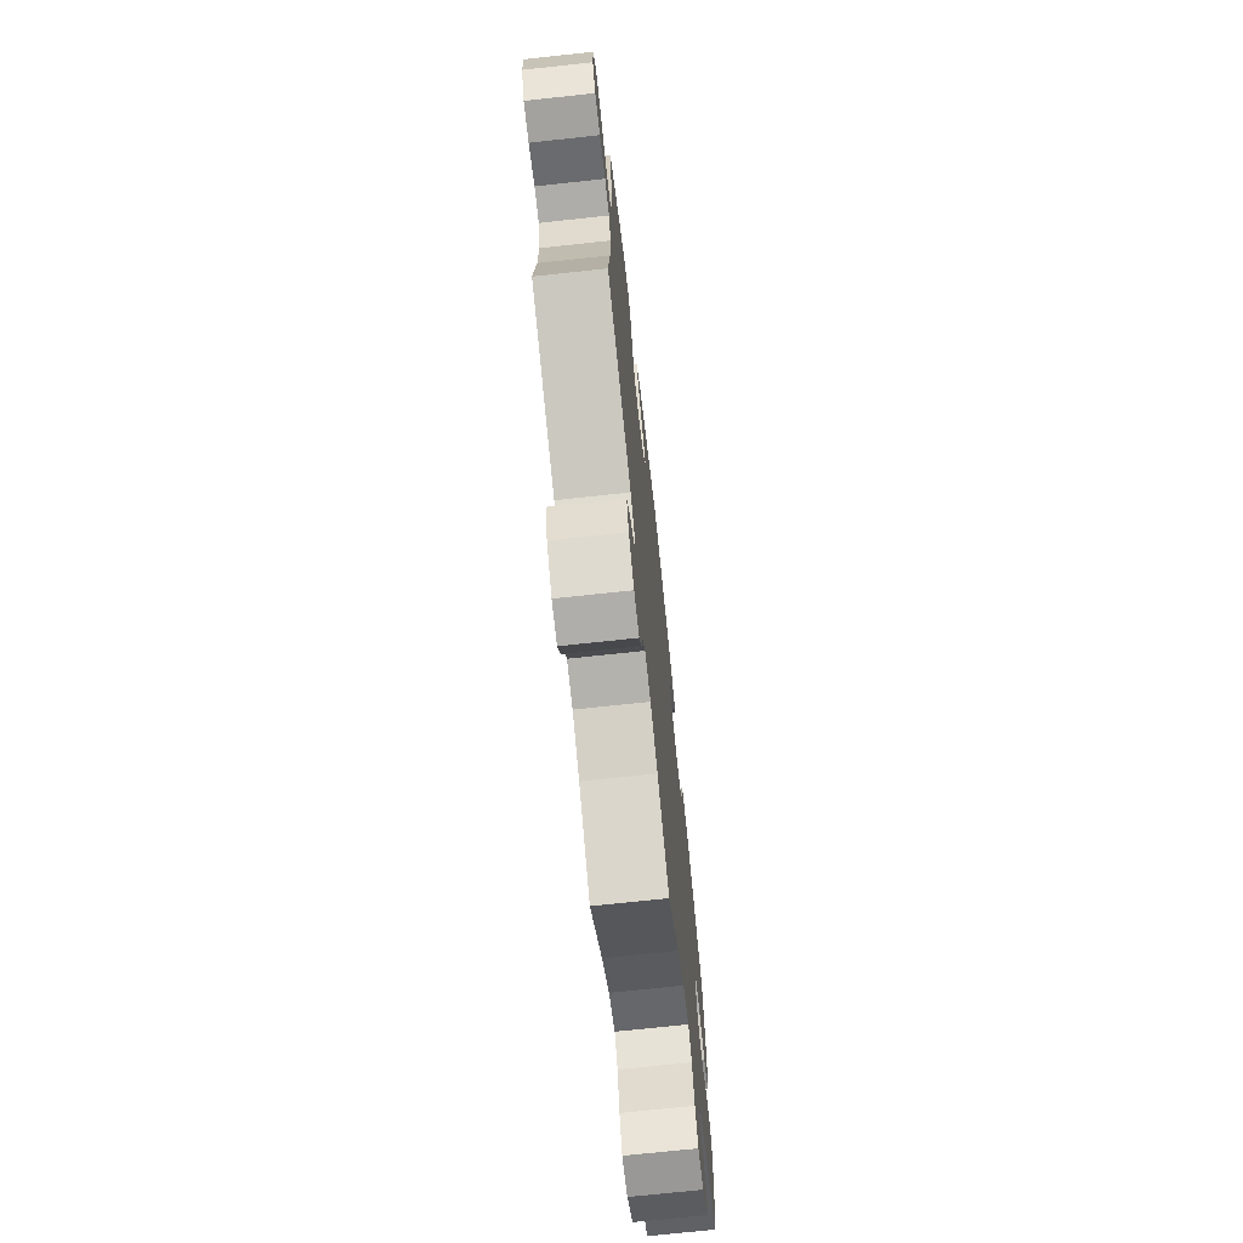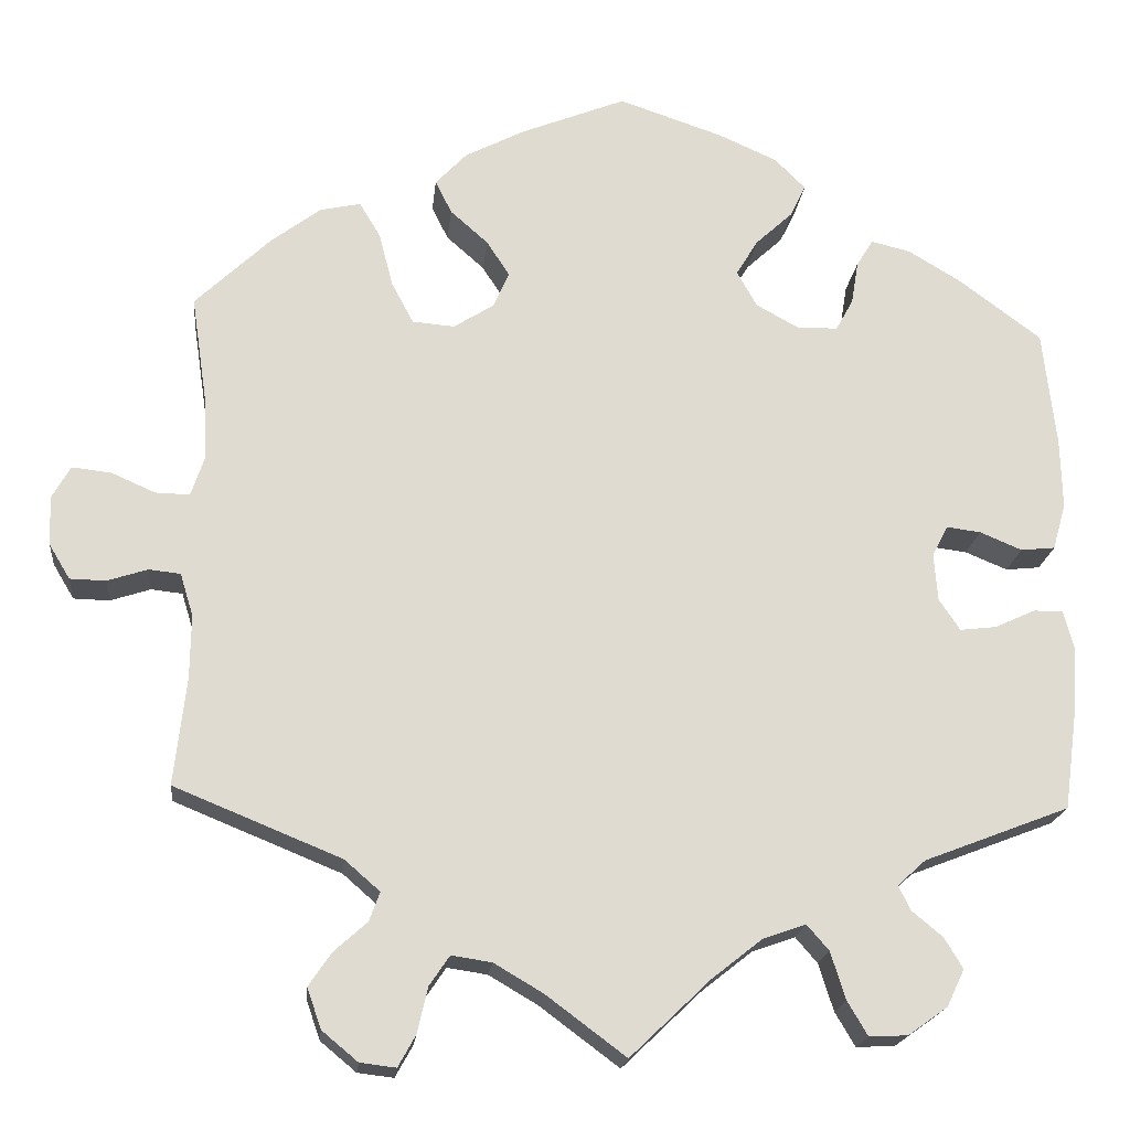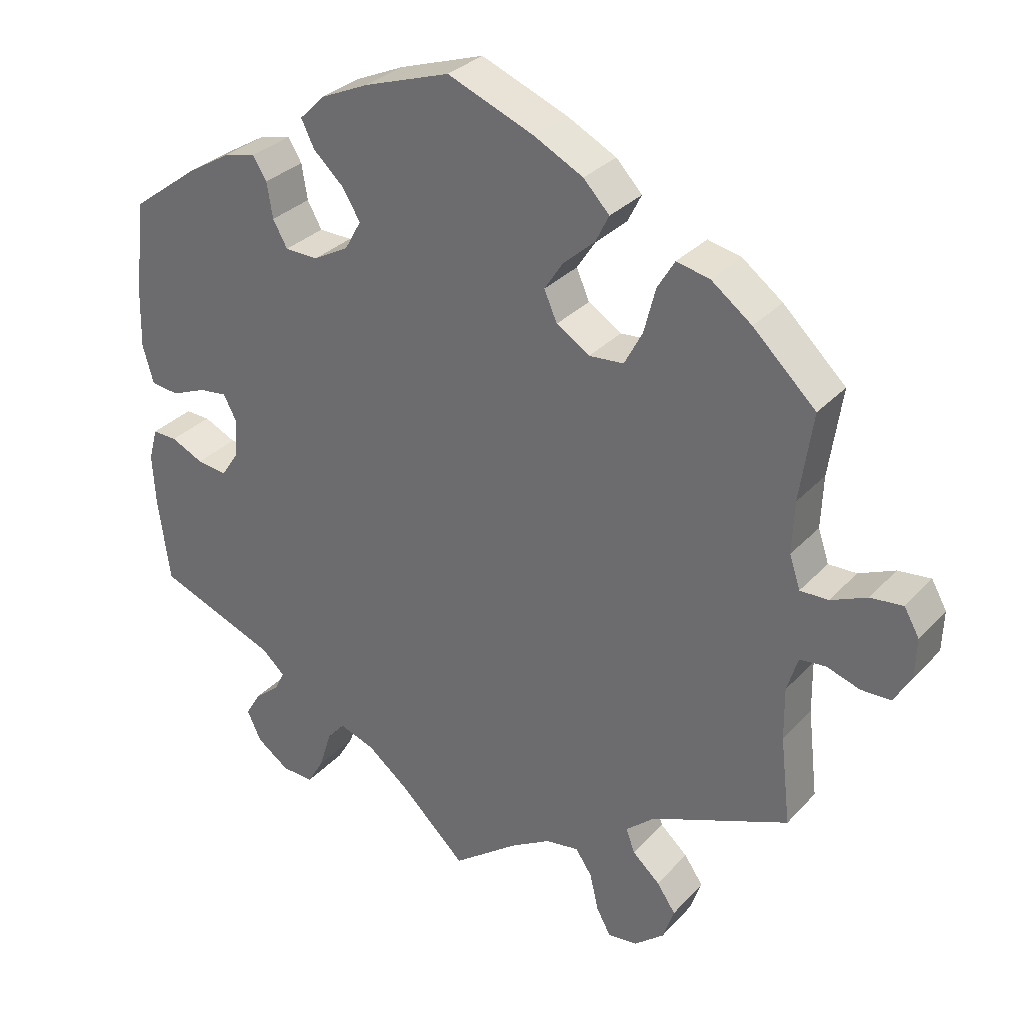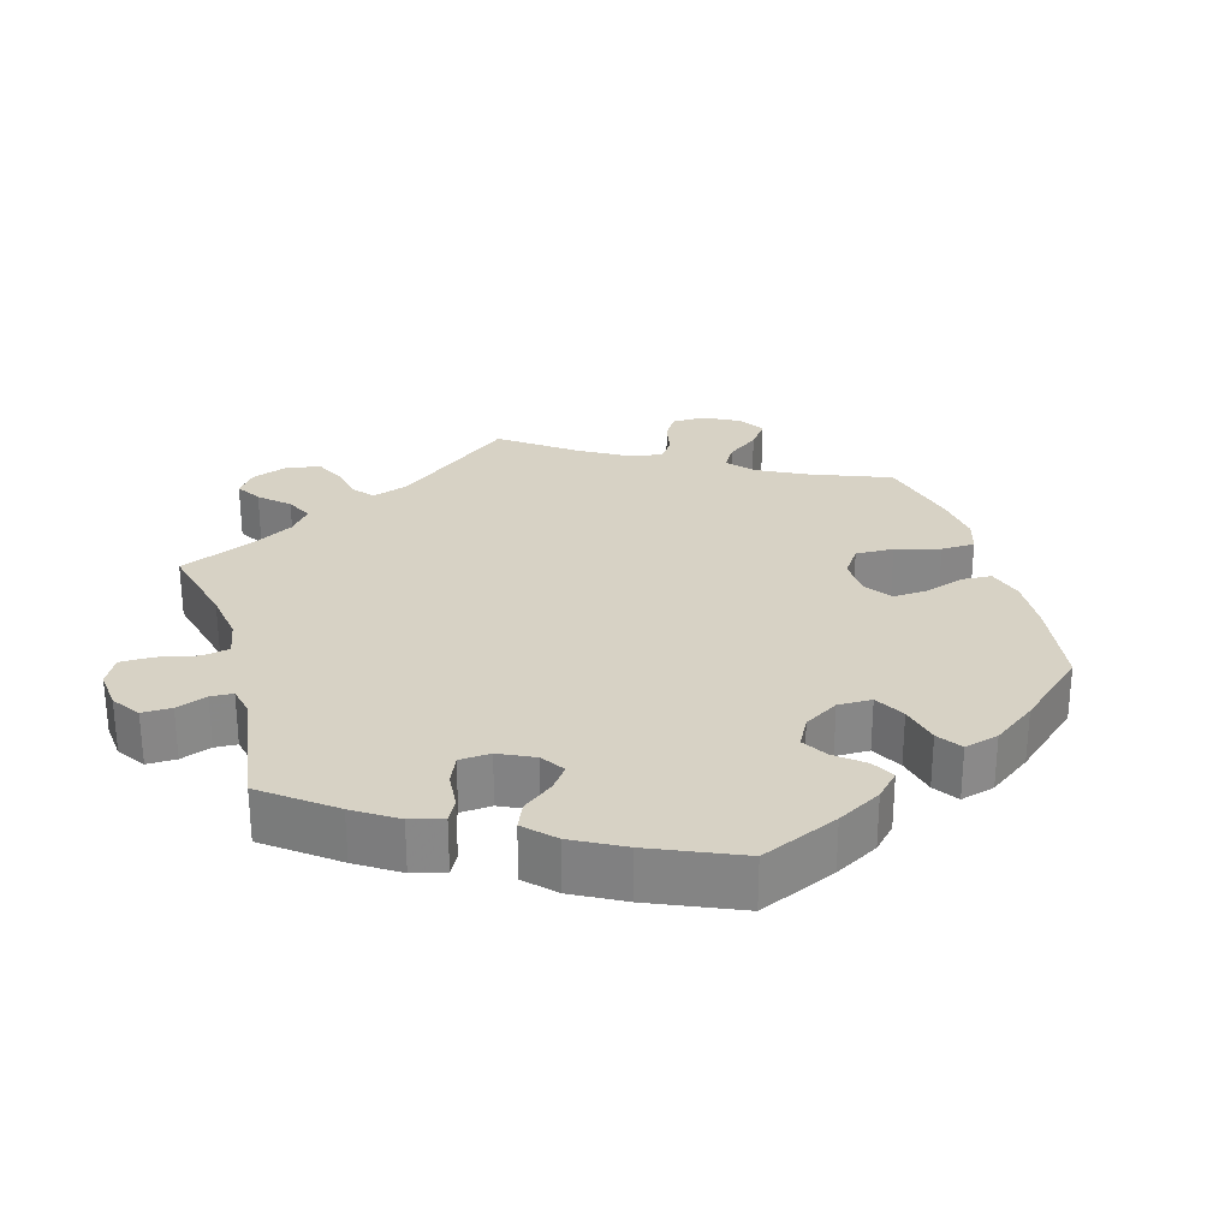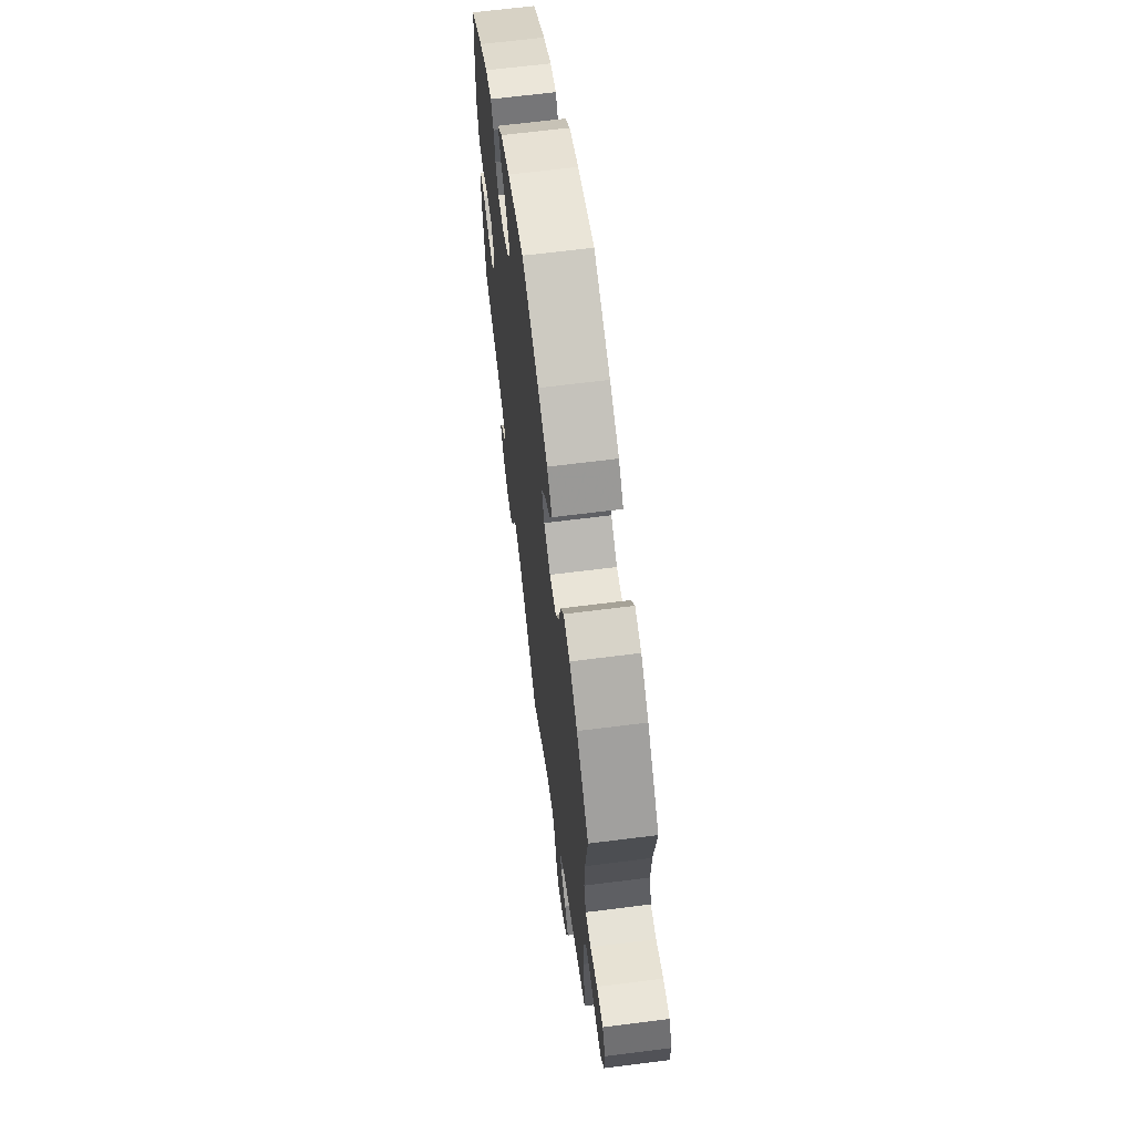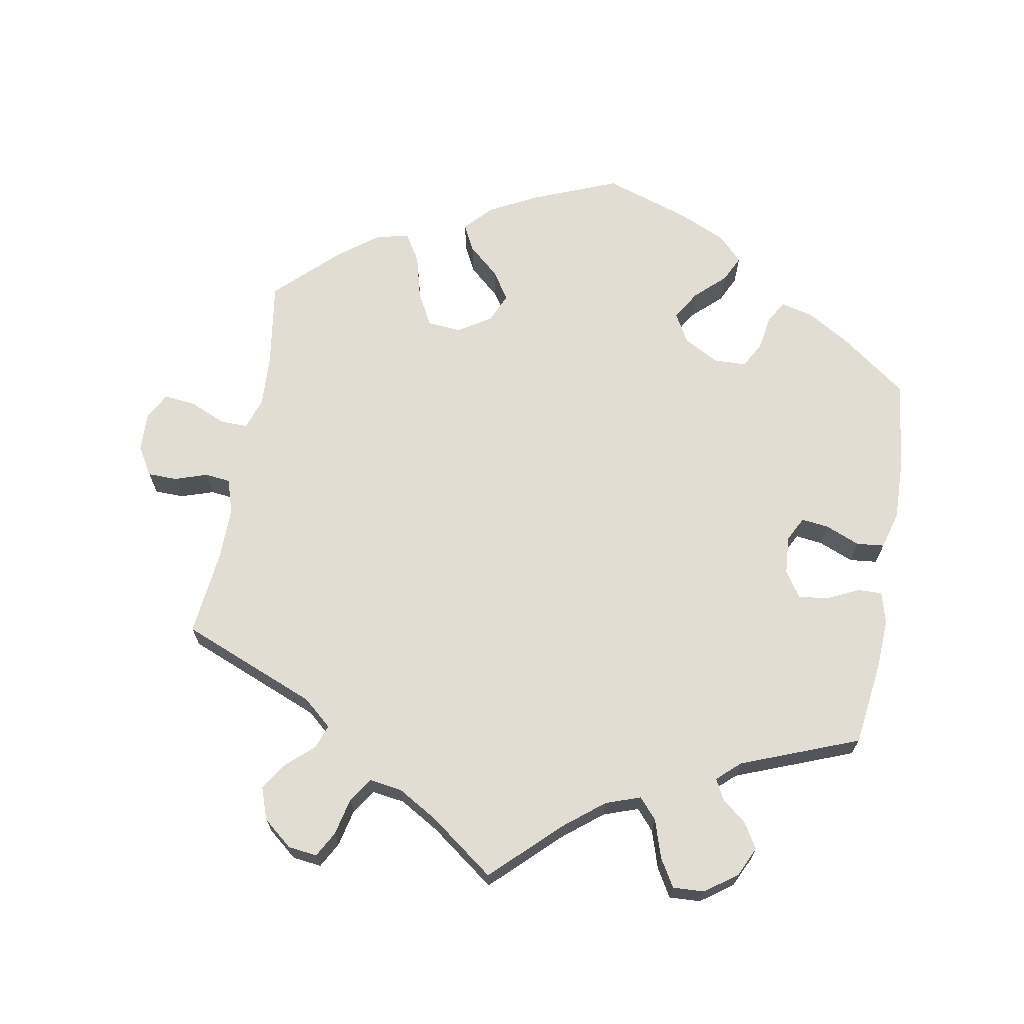
<metadata>
{"format":"obj","ext":"obj","renderer":"f3d","projection":"perspective","resolution":1024,"background":"white","views":[{"elev":-71.1,"azim":96.2,"up":"+Z"},{"elev":-19.2,"azim":174.2,"up":"+Z"},{"elev":31.1,"azim":34.4,"up":"+Z"},{"elev":27.5,"azim":-76.3,"up":"+Y"},{"elev":65.2,"azim":82.7,"up":"+Z"},{"elev":68.1,"azim":-170.1,"up":"+Y"}]}
</metadata>
<code>
v -0.092 0.07 -0.49
v -0.149 0.07 -0.445
v -0.198 0.07 -0.428
v -0.223 0.07 -0.457
v -0.24 0.07 -0.511
v -0.263 0.07 -0.55
v -0.307 0.07 -0.548
v -0.352 0.07 -0.516
v -0.372 0.07 -0.474
v -0.351 0.07 -0.439
v -0.316 0.07 -0.41
v -0.302 0.07 -0.382
v -0.334 0.07 -0.353
v -0.5 0.07 -0.289
v -0.516 0.07 -0.17
v -0.52 0.07 -0.1
v -0.508 0.07 -0.055
v -0.474 0.07 -0.056
v -0.429 0.07 -0.077
v -0.387 0.07 -0.082
v -0.363 0.07 -0.046
v -0.359 0.07 0.008
v -0.377 0.07 0.043
v -0.416 0.07 0.038
v -0.464 0.07 0.018
v -0.503 0.07 0.022
v -0.518 0.07 0.075
v -0.516 0.07 0.155
v -0.501 0.07 0.288
v -0.407 0.07 0.358
v -0.347 0.07 0.394
v -0.302 0.07 0.405
v -0.283 0.07 0.374
v -0.275 0.07 0.325
v -0.255 0.07 0.289
v -0.209 0.07 0.288
v -0.16 0.07 0.315
v -0.137 0.07 0.356
v -0.162 0.07 0.397
v -0.204 0.07 0.436
v -0.222 0.07 0.473
v -0.187 0.07 0.508
v -0.12 0.07 0.538
v -0.001 0.07 0.578
v 0.119 0.07 0.53
v 0.187 0.07 0.495
v 0.223 0.07 0.457
v 0.204 0.07 0.419
v 0.161 0.07 0.381
v 0.135 0.07 0.341
v 0.153 0.07 0.3
v 0.199 0.07 0.271
v 0.247 0.07 0.275
v 0.272 0.07 0.322
v 0.288 0.07 0.384
v 0.312 0.07 0.424
v 0.358 0.07 0.414
v 0.414 0.07 0.372
v 0.501 0.07 0.289
v 0.483 0.07 0.167
v 0.48 0.07 0.095
v 0.495 0.07 0.05
v 0.534 0.07 0.051
v 0.584 0.07 0.073
v 0.629 0.07 0.078
v 0.65 0.07 0.041
v 0.648 0.07 -0.015
v 0.624 0.07 -0.055
v 0.583 0.07 -0.056
v 0.537 0.07 -0.041
v 0.501 0.07 -0.045
v 0.486 0.07 -0.094
v 0.487 0.07 -0.167
v 0.501 0.07 -0.289
v 0.31 0.07 -0.367
v 0.27 0.07 -0.402
v 0.282 0.07 -0.435
v 0.32 0.07 -0.469
v 0.346 0.07 -0.507
v 0.33 0.07 -0.553
v 0.289 0.07 -0.587
v 0.248 0.07 -0.592
v 0.228 0.07 -0.556
v 0.216 0.07 -0.504
v 0.193 0.07 -0.47
v 0.147 0.07 -0.477
v 0.091 0.07 -0.51
v 0 0.07 -0.578
v -0.092 0 -0.49
v -0.149 0 -0.445
v -0.198 0 -0.428
v -0.223 0 -0.457
v -0.24 0 -0.511
v -0.263 0 -0.55
v -0.307 0 -0.548
v -0.352 0 -0.516
v -0.372 0 -0.474
v -0.351 0 -0.439
v -0.316 0 -0.41
v -0.302 0 -0.382
v -0.334 0 -0.353
v -0.5 0 -0.289
v -0.516 0 -0.17
v -0.52 0 -0.1
v -0.508 0 -0.055
v -0.474 0 -0.056
v -0.429 0 -0.077
v -0.387 0 -0.082
v -0.363 0 -0.046
v -0.359 0 0.008
v -0.377 0 0.043
v -0.416 0 0.038
v -0.464 0 0.018
v -0.503 0 0.022
v -0.518 0 0.075
v -0.516 0 0.155
v -0.501 0 0.288
v -0.407 0 0.358
v -0.347 0 0.394
v -0.302 0 0.405
v -0.283 0 0.374
v -0.275 0 0.325
v -0.255 0 0.289
v -0.209 0 0.288
v -0.16 0 0.315
v -0.137 0 0.356
v -0.162 0 0.397
v -0.204 0 0.436
v -0.222 0 0.473
v -0.187 0 0.508
v -0.12 0 0.538
v -0.001 0 0.578
v 0.119 0 0.53
v 0.187 0 0.495
v 0.223 0 0.457
v 0.204 0 0.419
v 0.161 0 0.381
v 0.135 0 0.341
v 0.153 0 0.3
v 0.199 0 0.271
v 0.247 0 0.275
v 0.272 0 0.322
v 0.288 0 0.384
v 0.312 0 0.424
v 0.358 0 0.414
v 0.414 0 0.372
v 0.501 0 0.289
v 0.483 0 0.167
v 0.48 0 0.095
v 0.495 0 0.05
v 0.534 0 0.051
v 0.584 0 0.073
v 0.629 0 0.078
v 0.65 0 0.041
v 0.648 0 -0.015
v 0.624 0 -0.055
v 0.583 0 -0.056
v 0.537 0 -0.041
v 0.501 0 -0.045
v 0.486 0 -0.094
v 0.487 0 -0.167
v 0.501 0 -0.289
v 0.31 0 -0.367
v 0.27 0 -0.402
v 0.282 0 -0.435
v 0.32 0 -0.469
v 0.346 0 -0.507
v 0.33 0 -0.553
v 0.289 0 -0.587
v 0.248 0 -0.592
v 0.228 0 -0.556
v 0.216 0 -0.504
v 0.193 0 -0.47
v 0.147 0 -0.477
v 0.091 0 -0.51
v 0 0 -0.578
f 87 88 1
f 86 87 1 2
f 85 86 2 3
f 81 82 83 84
f 81 84 85
f 80 81 85
f 77 78 79 80
f 77 80 85
f 76 77 85 3
f 73 74 75
f 72 73 75 76
f 71 72 76 3
f 67 68 69 70
f 67 70 71
f 66 67 71
f 63 64 65 66
f 62 63 66 71
f 61 62 71 3
f 57 58 59 60
f 57 60 61 3
f 54 55 56 57
f 53 54 57
f 46 47 48 49
f 46 49 50
f 45 46 50
f 44 45 50
f 43 44 50 51
f 39 40 41 42
f 38 39 42 43
f 31 32 33 34
f 31 34 35
f 30 31 35
f 29 30 35
f 28 29 35 36
f 24 25 26 27
f 23 24 27 28
f 16 17 18 19
f 16 19 20
f 13 14 15 16
f 12 13 16 20
f 8 9 10 11
f 8 11 12
f 7 8 12
f 4 5 6 7
f 4 7 12
f 53 57 3 4
f 52 53 4 12
f 51 52 12 20
f 38 43 51
f 37 38 51
f 36 37 51
f 23 28 36 51
f 22 23 51
f 21 22 51
f 20 21 51
f 89 176 175
f 90 89 175 174
f 91 90 174 173
f 172 171 170 169
f 173 172 169
f 173 169 168
f 168 167 166 165
f 173 168 165
f 91 173 165 164
f 163 162 161
f 164 163 161 160
f 91 164 160 159
f 158 157 156 155
f 159 158 155
f 159 155 154
f 154 153 152 151
f 159 154 151 150
f 91 159 150 149
f 148 147 146 145
f 91 149 148 145
f 145 144 143 142
f 145 142 141
f 137 136 135 134
f 138 137 134
f 138 134 133
f 138 133 132
f 139 138 132 131
f 130 129 128 127
f 131 130 127 126
f 122 121 120 119
f 123 122 119
f 123 119 118
f 123 118 117
f 124 123 117 116
f 115 114 113 112
f 116 115 112 111
f 107 106 105 104
f 108 107 104
f 104 103 102 101
f 108 104 101 100
f 99 98 97 96
f 100 99 96
f 100 96 95
f 95 94 93 92
f 100 95 92
f 92 91 145 141
f 100 92 141 140
f 108 100 140 139
f 139 131 126
f 139 126 125
f 139 125 124
f 139 124 116 111
f 139 111 110
f 139 110 109
f 139 109 108
f 1 89 90 2
f 2 90 91 3
f 3 91 92 4
f 4 92 93 5
f 5 93 94 6
f 6 94 95 7
f 7 95 96 8
f 8 96 97 9
f 9 97 98 10
f 10 98 99 11
f 11 99 100 12
f 12 100 101 13
f 13 101 102 14
f 14 102 103 15
f 15 103 104 16
f 16 104 105 17
f 17 105 106 18
f 18 106 107 19
f 19 107 108 20
f 20 108 109 21
f 21 109 110 22
f 22 110 111 23
f 23 111 112 24
f 24 112 113 25
f 25 113 114 26
f 26 114 115 27
f 27 115 116 28
f 28 116 117 29
f 29 117 118 30
f 30 118 119 31
f 31 119 120 32
f 32 120 121 33
f 33 121 122 34
f 34 122 123 35
f 35 123 124 36
f 36 124 125 37
f 37 125 126 38
f 38 126 127 39
f 39 127 128 40
f 40 128 129 41
f 41 129 130 42
f 42 130 131 43
f 43 131 132 44
f 44 132 133 45
f 45 133 134 46
f 46 134 135 47
f 47 135 136 48
f 48 136 137 49
f 49 137 138 50
f 50 138 139 51
f 51 139 140 52
f 52 140 141 53
f 53 141 142 54
f 54 142 143 55
f 55 143 144 56
f 56 144 145 57
f 57 145 146 58
f 58 146 147 59
f 59 147 148 60
f 60 148 149 61
f 61 149 150 62
f 62 150 151 63
f 63 151 152 64
f 64 152 153 65
f 65 153 154 66
f 66 154 155 67
f 67 155 156 68
f 68 156 157 69
f 69 157 158 70
f 70 158 159 71
f 71 159 160 72
f 72 160 161 73
f 73 161 162 74
f 74 162 163 75
f 75 163 164 76
f 76 164 165 77
f 77 165 166 78
f 78 166 167 79
f 79 167 168 80
f 80 168 169 81
f 81 169 170 82
f 82 170 171 83
f 83 171 172 84
f 84 172 173 85
f 85 173 174 86
f 86 174 175 87
f 87 175 176 88
f 88 176 89 1

</code>
